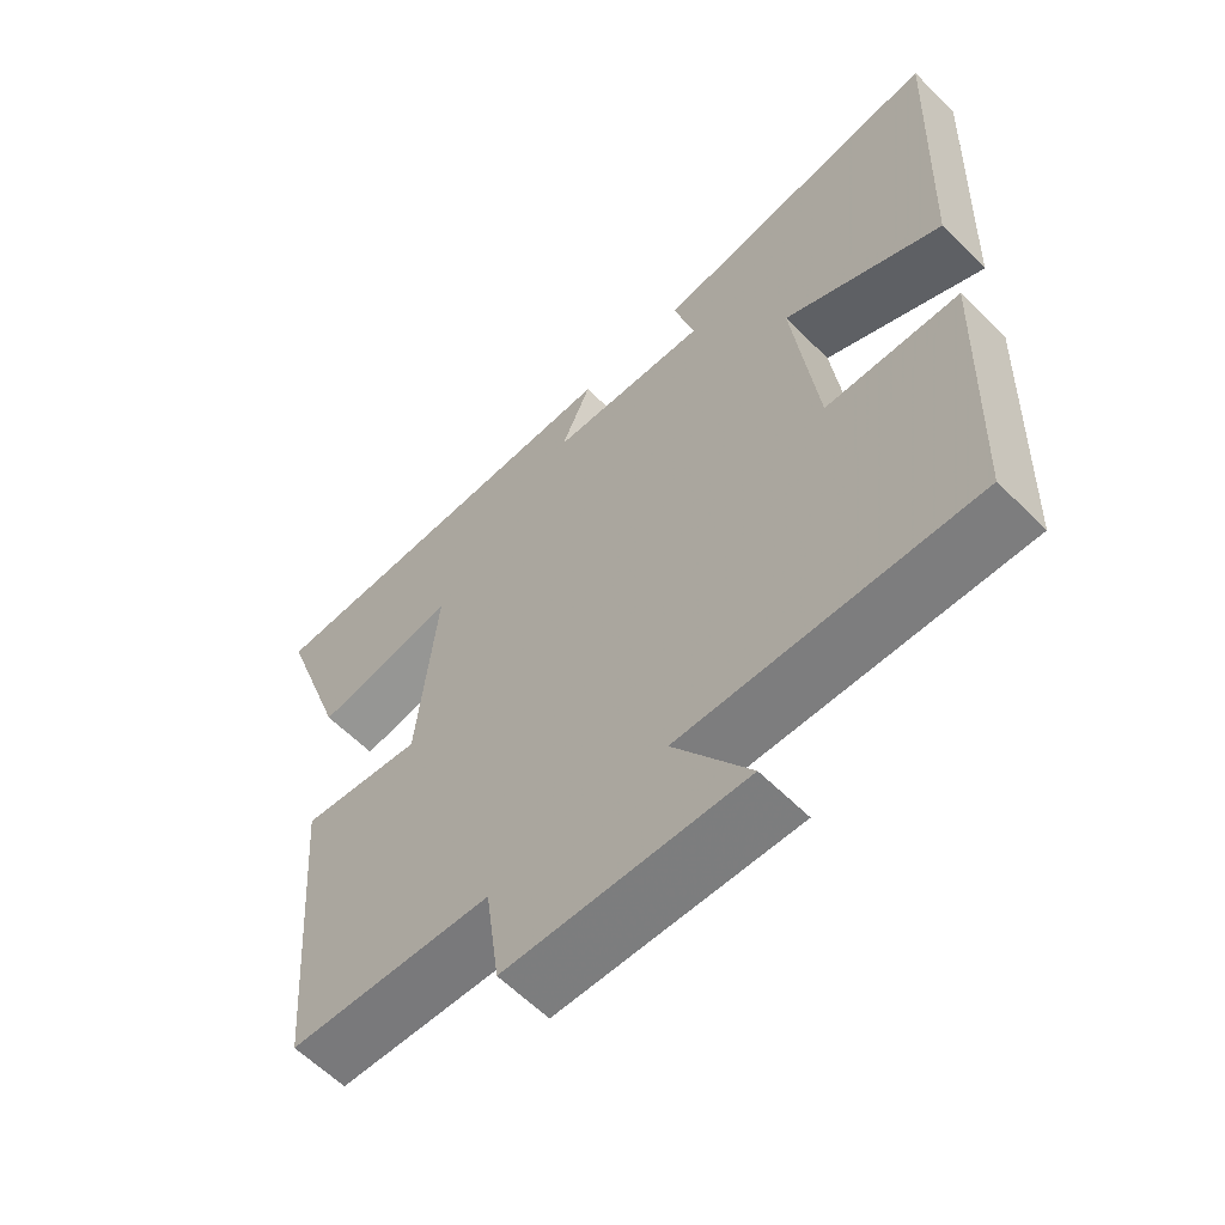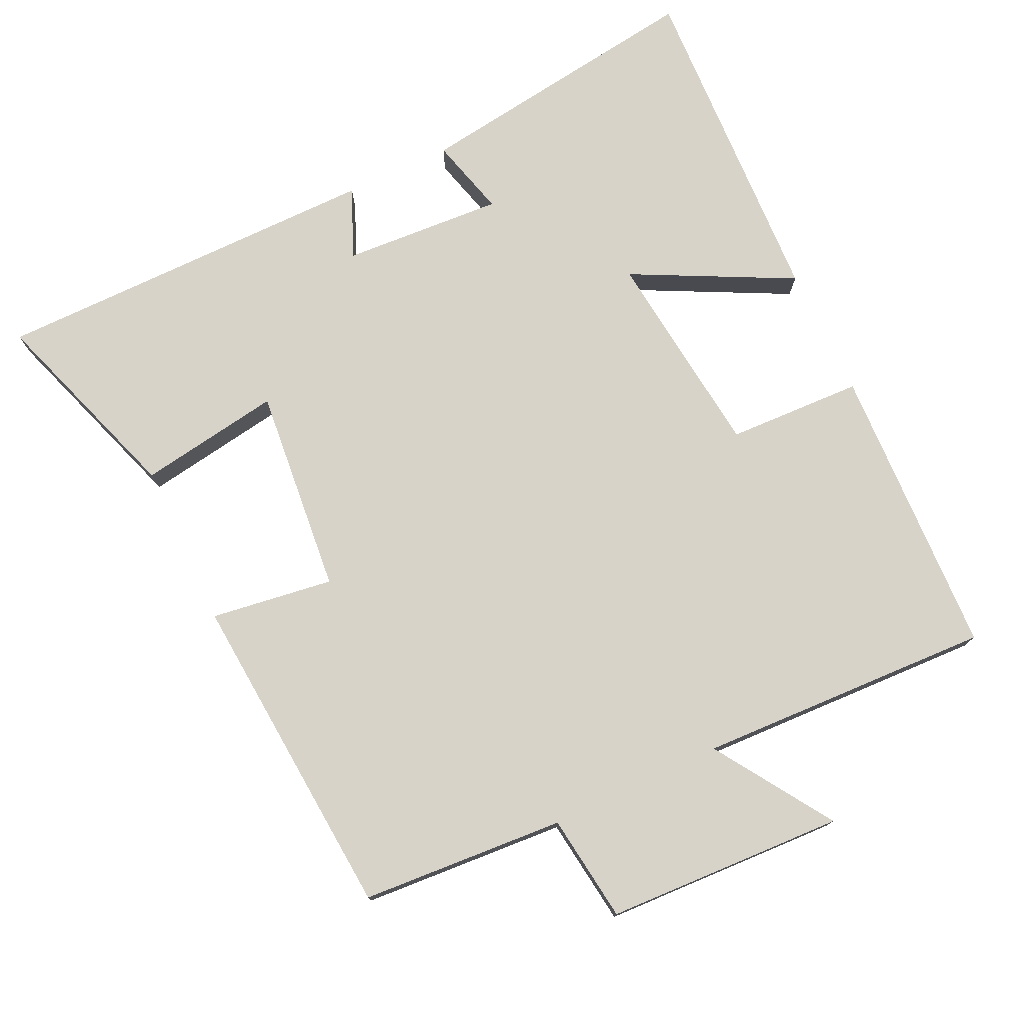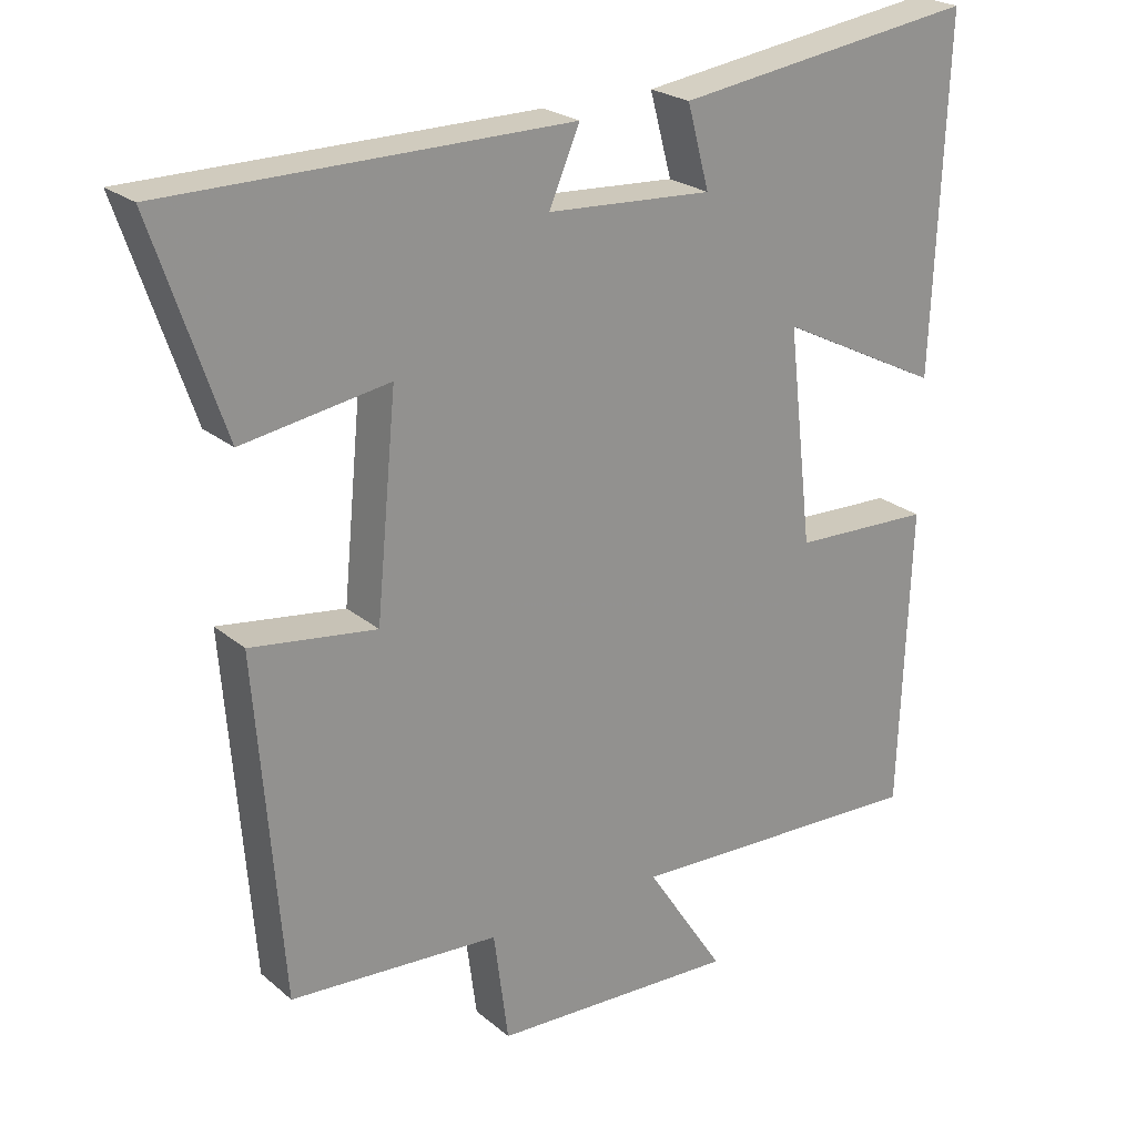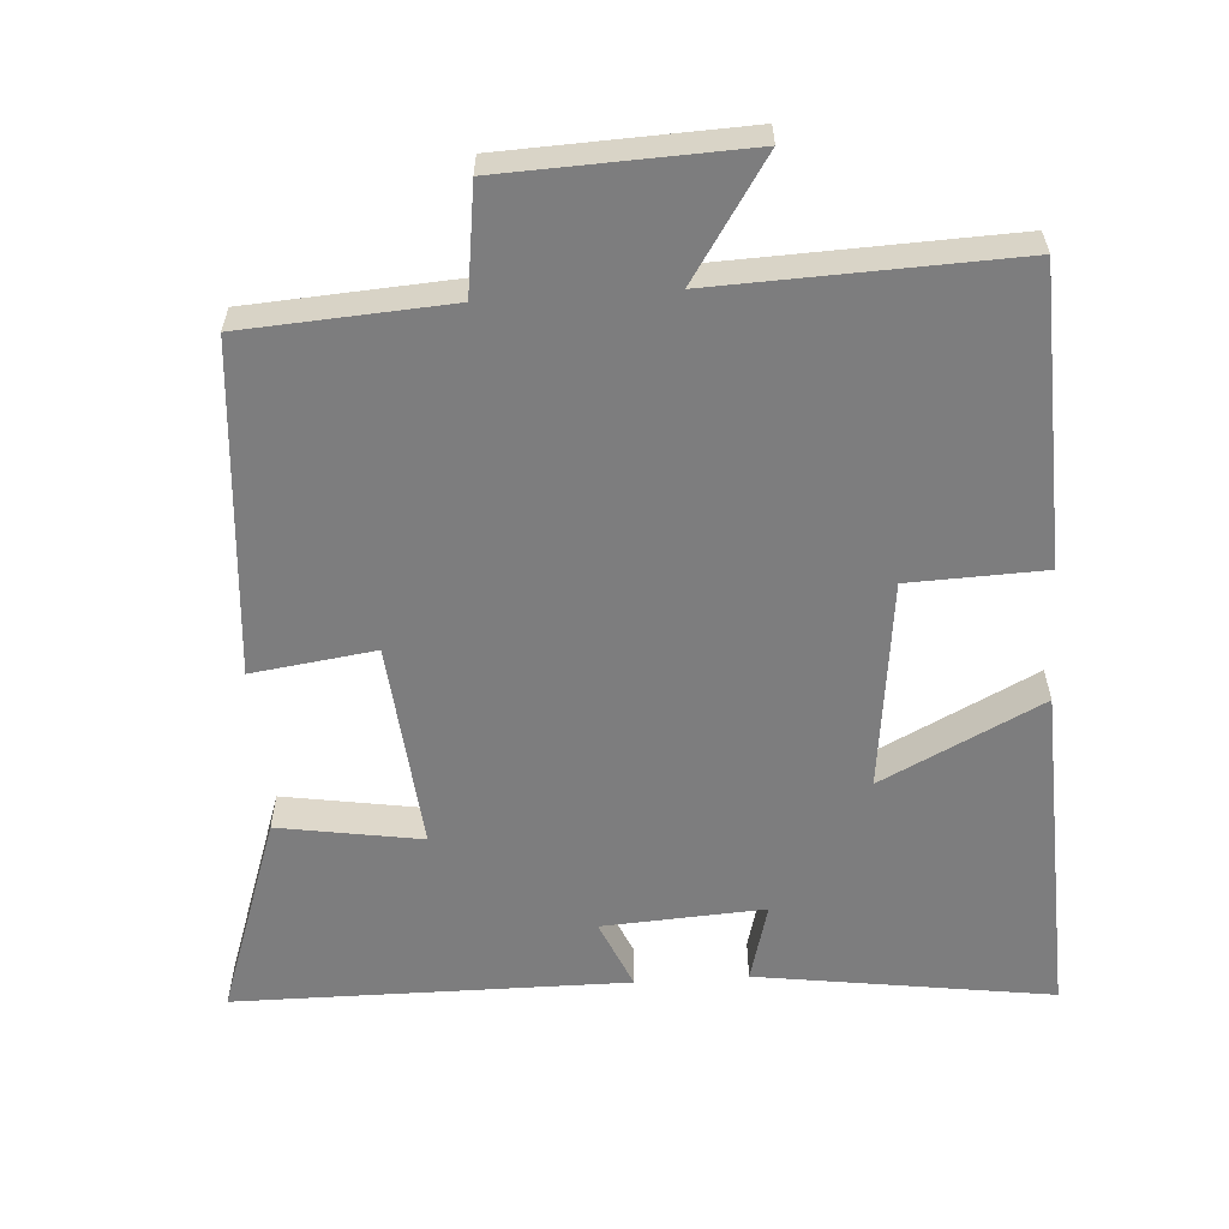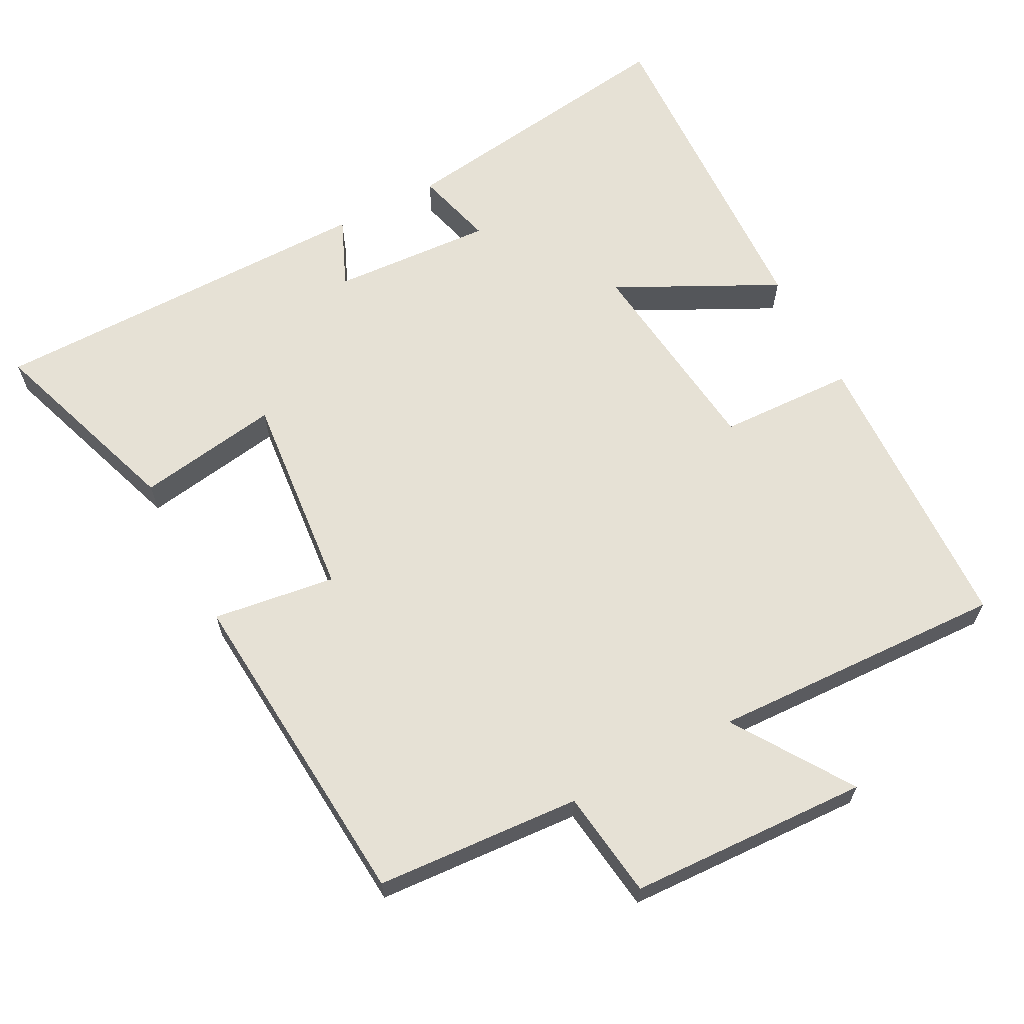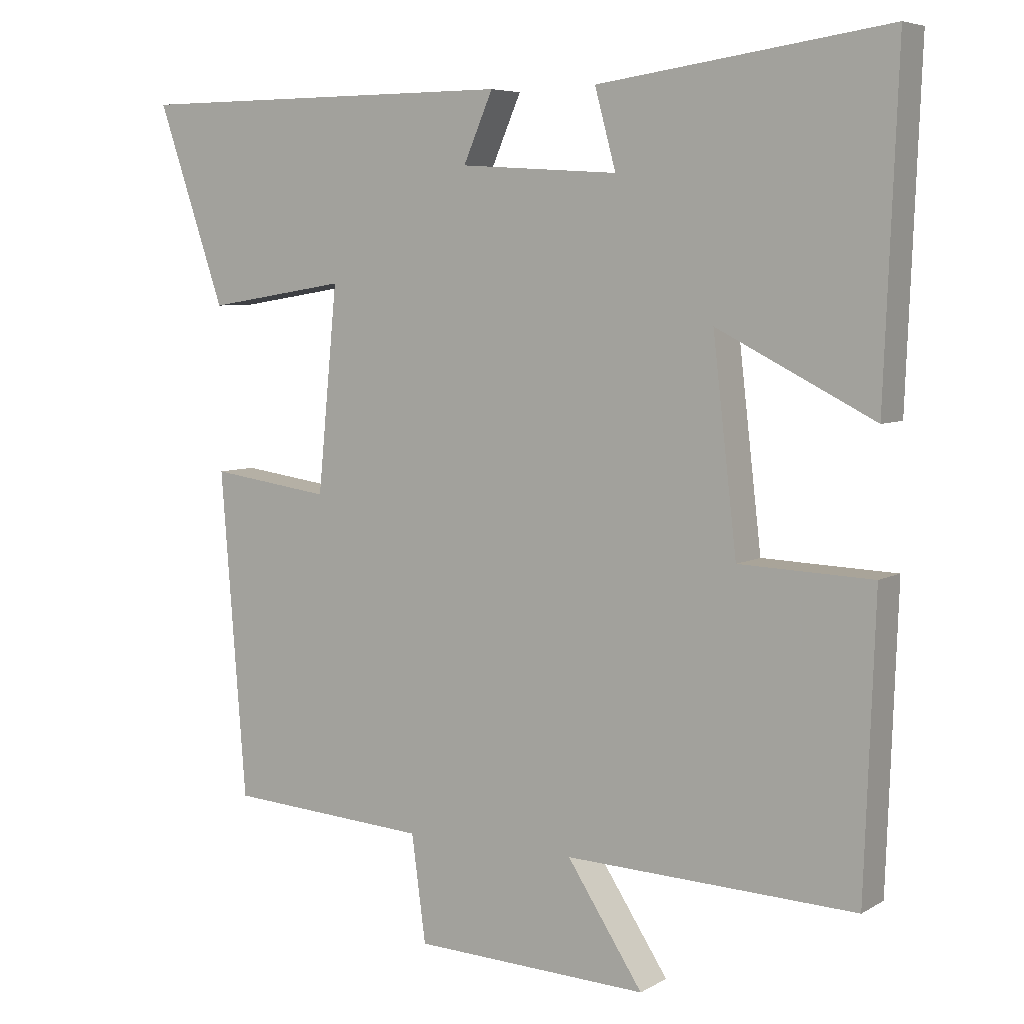
<metadata>
{"format":"obj","ext":"obj","renderer":"f3d","projection":"perspective","resolution":1024,"background":"white","views":[{"elev":-60.9,"azim":-135.3,"up":"+Z"},{"elev":76.4,"azim":154.8,"up":"+Y"},{"elev":23.5,"azim":143.8,"up":"+Z"},{"elev":-59.1,"azim":-176.3,"up":"+Y"},{"elev":64.3,"azim":152.2,"up":"+Y"},{"elev":6.0,"azim":-148.4,"up":"+Z"}]}
</metadata>
<code>
v 0.596 0.07 0.498
v 0.5 0.07 0.216
v 0.3 0.07 0.248
v 0.328 0.07 -0.042
v 0.5 0.07 -0.018
v 0.464 0.07 -0.481
v 0.177 0.07 -0.5
v 0.157 0.07 -0.651
v -0.179 0.07 -0.665
v -0.071 0.07 -0.5
v -0.485 0.07 -0.516
v -0.5 0.07 -0.103
v -0.31 0.07 -0.096
v -0.276 0.07 0.198
v -0.5 0.07 0.085
v -0.519 0.07 0.558
v -0.106 0.07 0.5
v -0.136 0.07 0.389
v 0.09 0.07 0.403
v 0.048 0.07 0.5
v 0.596 0 0.498
v 0.5 0 0.216
v 0.3 0 0.248
v 0.328 0 -0.042
v 0.5 0 -0.018
v 0.464 0 -0.481
v 0.177 0 -0.5
v 0.157 0 -0.651
v -0.179 0 -0.665
v -0.071 0 -0.5
v -0.485 0 -0.516
v -0.5 0 -0.103
v -0.31 0 -0.096
v -0.276 0 0.198
v -0.5 0 0.085
v -0.519 0 0.558
v -0.106 0 0.5
v -0.136 0 0.389
v 0.09 0 0.403
v 0.048 0 0.5
f 19 20 1 2
f 18 19 2 3
f 15 16 17 18
f 14 15 18
f 13 14 18 3
f 10 11 12 13
f 10 13 3 4
f 7 8 9 10
f 6 7 10
f 4 5 6 10
f 22 21 40 39
f 23 22 39 38
f 38 37 36 35
f 38 35 34
f 23 38 34 33
f 33 32 31 30
f 24 23 33 30
f 30 29 28 27
f 30 27 26
f 30 26 25 24
f 1 21 22 2
f 2 22 23 3
f 3 23 24 4
f 4 24 25 5
f 5 25 26 6
f 6 26 27 7
f 7 27 28 8
f 8 28 29 9
f 9 29 30 10
f 10 30 31 11
f 11 31 32 12
f 12 32 33 13
f 13 33 34 14
f 14 34 35 15
f 15 35 36 16
f 16 36 37 17
f 17 37 38 18
f 18 38 39 19
f 19 39 40 20
f 20 40 21 1

</code>
